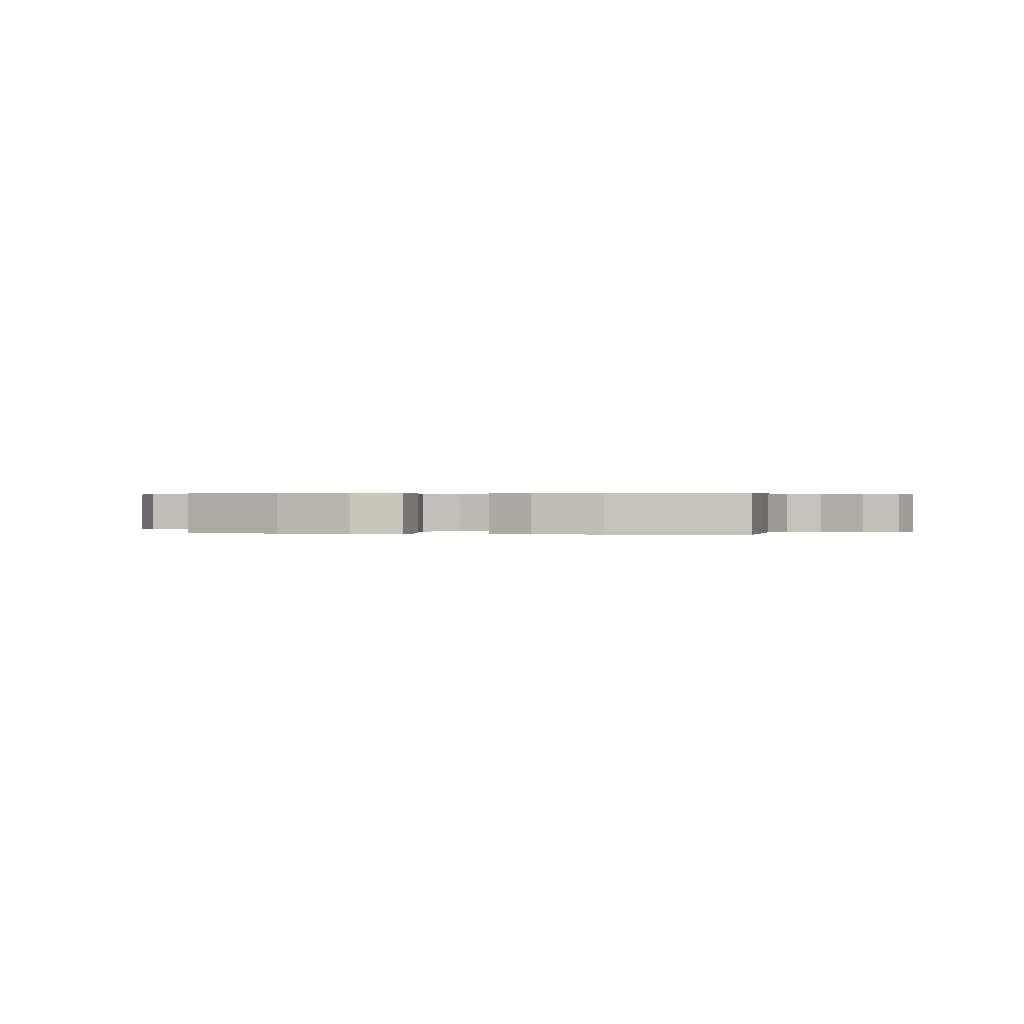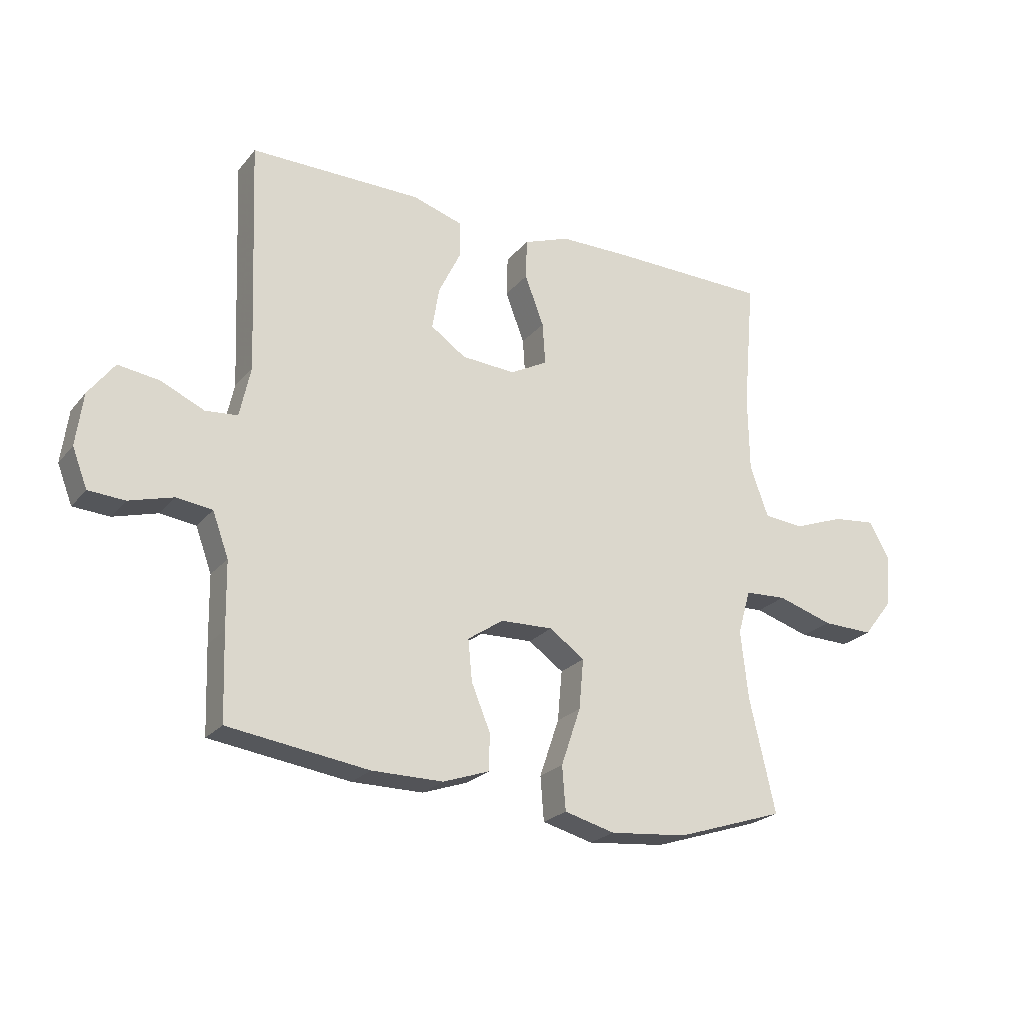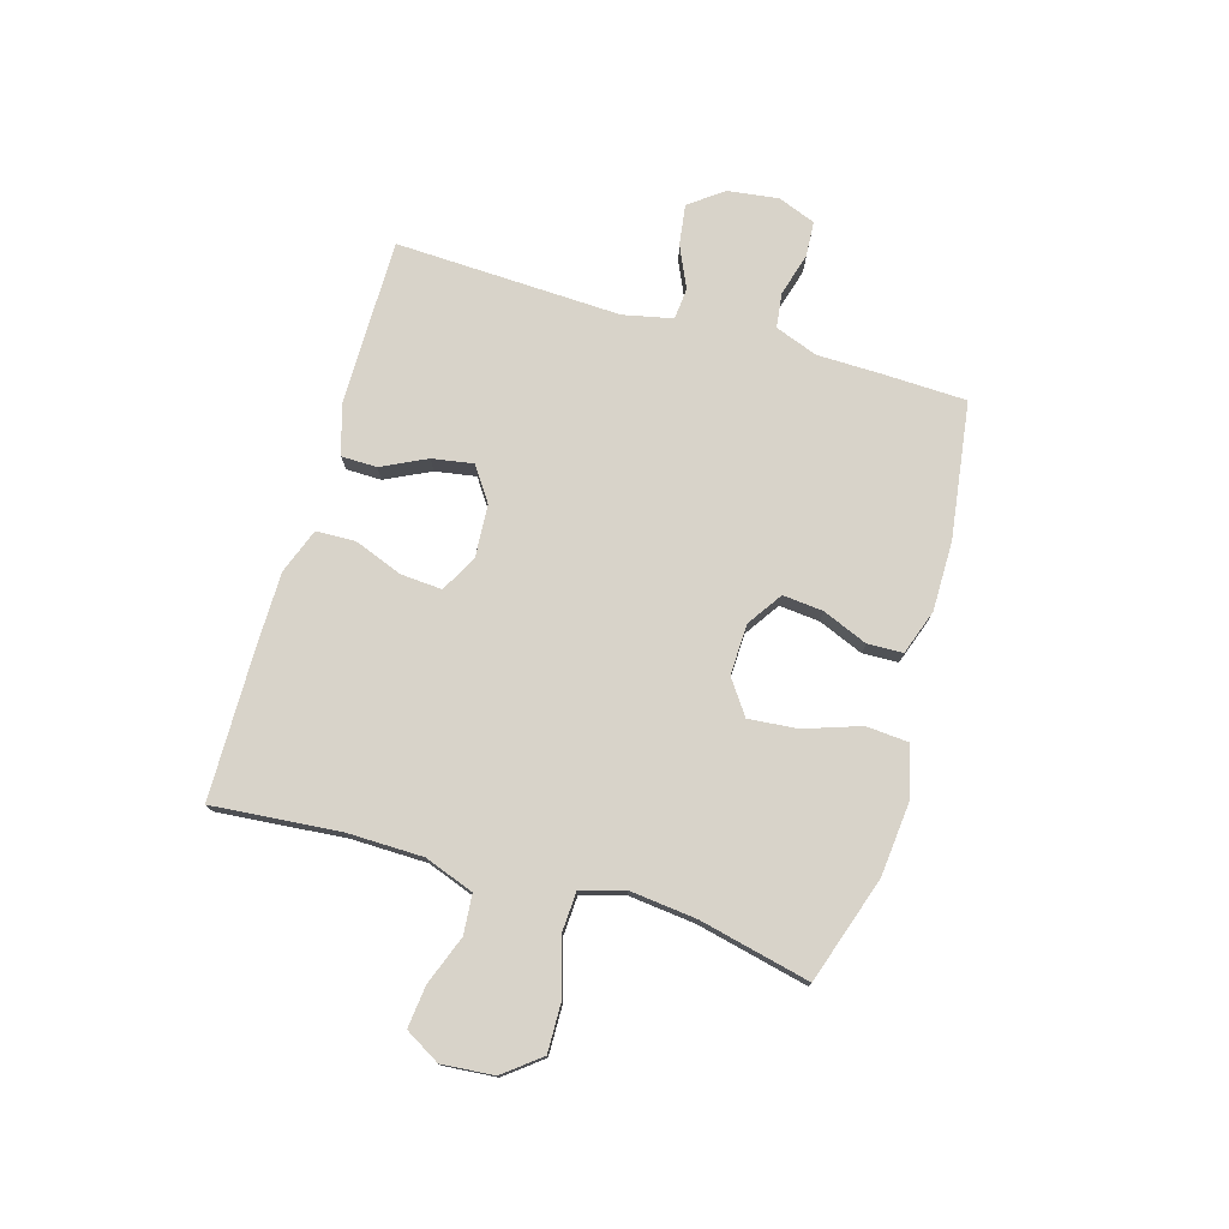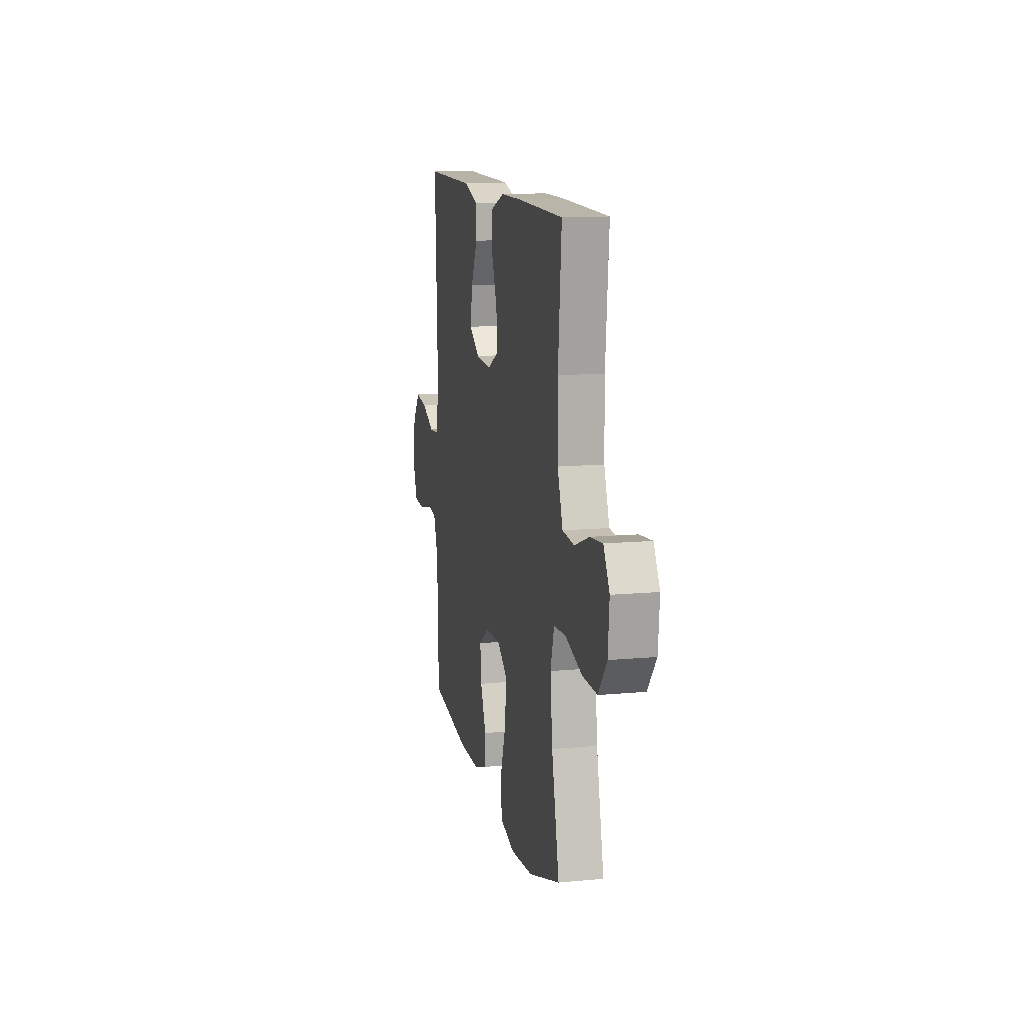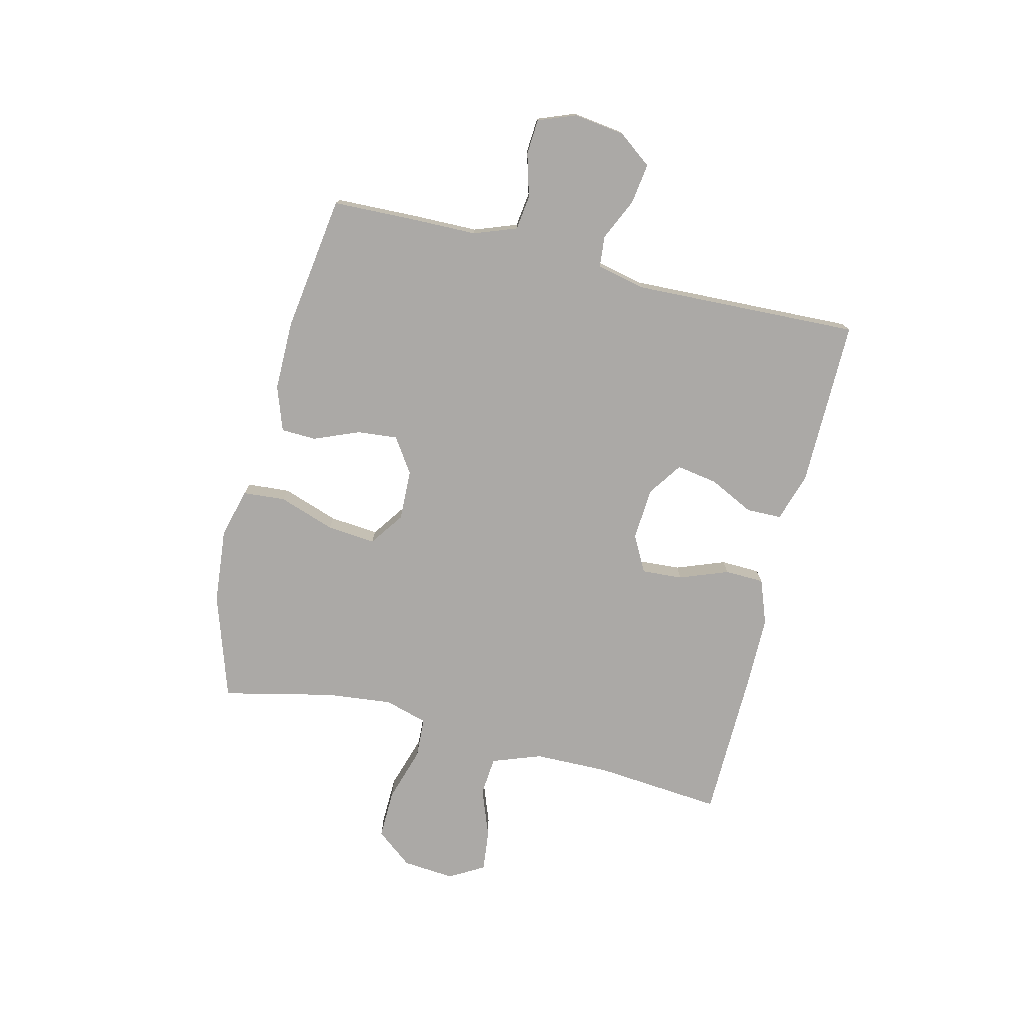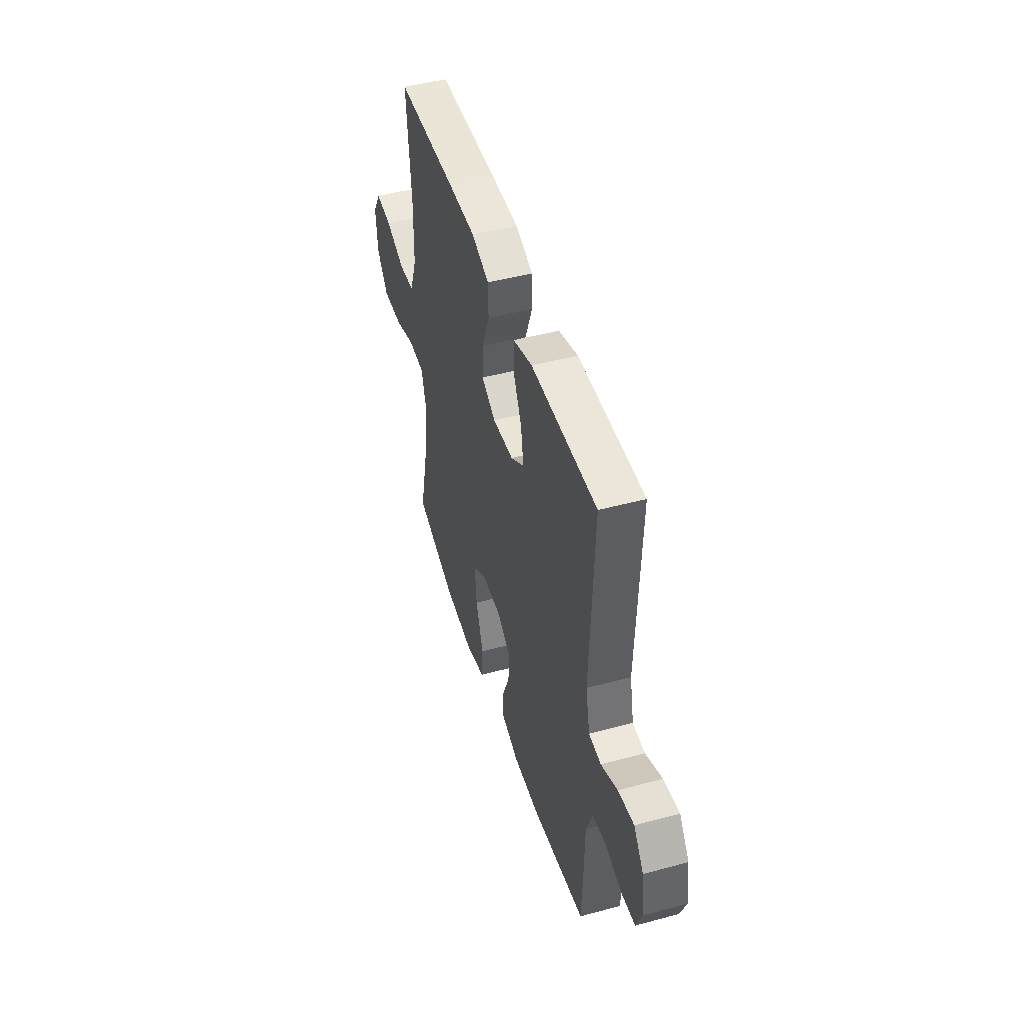
<metadata>
{"format":"obj","ext":"obj","renderer":"f3d","projection":"perspective","resolution":1024,"background":"white","views":[{"elev":0.3,"azim":-167.8,"up":"+Y"},{"elev":-23.4,"azim":-29.1,"up":"+Z"},{"elev":76.0,"azim":106.3,"up":"+Y"},{"elev":12.7,"azim":77.7,"up":"+Z"},{"elev":-75.6,"azim":-103.8,"up":"+Y"},{"elev":46.9,"azim":-107.0,"up":"+Z"}]}
</metadata>
<code>
v -0.5 0.07 -0.5
v -0.505 0.07 -0.351
v -0.507 0.07 -0.236
v -0.535 0.07 -0.16
v -0.597 0.07 -0.152
v -0.674 0.07 -0.174
v -0.737 0.07 -0.17
v -0.763 0.07 -0.103
v -0.751 0.07 -0.012
v -0.706 0.07 0.048
v -0.634 0.07 0.038
v -0.559 0.07 0.004
v -0.503 0.07 0.009
v -0.484 0.07 0.097
v -0.5 0.07 0.5
v -0.201 0.07 0.499
v -0.114 0.07 0.472
v -0.113 0.07 0.409
v -0.152 0.07 0.329
v -0.164 0.07 0.256
v -0.103 0.07 0.214
v -0.009 0.07 0.208
v 0.056 0.07 0.243
v 0.051 0.07 0.316
v 0.018 0.07 0.403
v 0.02 0.07 0.473
v 0.1 0.07 0.503
v 0.224 0.07 0.504
v 0.5 0.07 0.5
v 0.48 0.07 0.272
v 0.482 0.07 0.138
v 0.514 0.07 0.05
v 0.584 0.07 0.044
v 0.672 0.07 0.077
v 0.746 0.07 0.085
v 0.782 0.07 0.023
v 0.774 0.07 -0.07
v 0.723 0.07 -0.135
v 0.634 0.07 -0.133
v 0.537 0.07 -0.103
v 0.464 0.07 -0.107
v 0.442 0.07 -0.184
v 0.455 0.07 -0.303
v 0.5 0.07 -0.5
v 0.311 0.07 -0.562
v 0.176 0.07 -0.575
v 0.088 0.07 -0.552
v 0.082 0.07 -0.476
v 0.116 0.07 -0.376
v 0.124 0.07 -0.289
v 0.063 0.07 -0.246
v -0.028 0.07 -0.249
v -0.09 0.07 -0.291
v -0.083 0.07 -0.363
v -0.05 0.07 -0.443
v -0.052 0.07 -0.506
v -0.132 0.07 -0.534
v -0.256 0.07 -0.534
v -0.5 0 -0.5
v -0.505 0 -0.351
v -0.507 0 -0.236
v -0.535 0 -0.16
v -0.597 0 -0.152
v -0.674 0 -0.174
v -0.737 0 -0.17
v -0.763 0 -0.103
v -0.751 0 -0.012
v -0.706 0 0.048
v -0.634 0 0.038
v -0.559 0 0.004
v -0.503 0 0.009
v -0.484 0 0.097
v -0.5 0 0.5
v -0.201 0 0.499
v -0.114 0 0.472
v -0.113 0 0.409
v -0.152 0 0.329
v -0.164 0 0.256
v -0.103 0 0.214
v -0.009 0 0.208
v 0.056 0 0.243
v 0.051 0 0.316
v 0.018 0 0.403
v 0.02 0 0.473
v 0.1 0 0.503
v 0.224 0 0.504
v 0.5 0 0.5
v 0.48 0 0.272
v 0.482 0 0.138
v 0.514 0 0.05
v 0.584 0 0.044
v 0.672 0 0.077
v 0.746 0 0.085
v 0.782 0 0.023
v 0.774 0 -0.07
v 0.723 0 -0.135
v 0.634 0 -0.133
v 0.537 0 -0.103
v 0.464 0 -0.107
v 0.442 0 -0.184
v 0.455 0 -0.303
v 0.5 0 -0.5
v 0.311 0 -0.562
v 0.176 0 -0.575
v 0.088 0 -0.552
v 0.082 0 -0.476
v 0.116 0 -0.376
v 0.124 0 -0.289
v 0.063 0 -0.246
v -0.028 0 -0.249
v -0.09 0 -0.291
v -0.083 0 -0.363
v -0.05 0 -0.443
v -0.052 0 -0.506
v -0.132 0 -0.534
v -0.256 0 -0.534
f 54 55 56 57
f 53 54 57 58
f 46 47 48 49
f 46 49 50
f 43 44 45 46
f 42 43 46 50
f 41 42 50 51
f 37 38 39 40
f 37 40 41
f 36 37 41
f 33 34 35 36
f 32 33 36 41
f 31 32 41 51
f 27 28 29 30
f 24 25 26 27
f 23 24 27 30
f 22 23 30 31
f 16 17 18 19
f 14 15 16 19
f 13 14 19 20
f 9 10 11 12
f 7 8 9 12
f 5 6 7 12
f 4 5 12 13
f 3 4 13 20
f 53 58 1 2
f 52 53 2 3
f 21 22 31 51
f 21 51 52
f 3 20 21 52
f 115 114 113 112
f 116 115 112 111
f 107 106 105 104
f 108 107 104
f 104 103 102 101
f 108 104 101 100
f 109 108 100 99
f 98 97 96 95
f 99 98 95
f 99 95 94
f 94 93 92 91
f 99 94 91 90
f 109 99 90 89
f 88 87 86 85
f 85 84 83 82
f 88 85 82 81
f 89 88 81 80
f 77 76 75 74
f 77 74 73 72
f 78 77 72 71
f 70 69 68 67
f 70 67 66 65
f 70 65 64 63
f 71 70 63 62
f 78 71 62 61
f 60 59 116 111
f 61 60 111 110
f 109 89 80 79
f 110 109 79
f 110 79 78 61
f 1 59 60 2
f 2 60 61 3
f 3 61 62 4
f 4 62 63 5
f 5 63 64 6
f 6 64 65 7
f 7 65 66 8
f 8 66 67 9
f 9 67 68 10
f 10 68 69 11
f 11 69 70 12
f 12 70 71 13
f 13 71 72 14
f 14 72 73 15
f 15 73 74 16
f 16 74 75 17
f 17 75 76 18
f 18 76 77 19
f 19 77 78 20
f 20 78 79 21
f 21 79 80 22
f 22 80 81 23
f 23 81 82 24
f 24 82 83 25
f 25 83 84 26
f 26 84 85 27
f 27 85 86 28
f 28 86 87 29
f 29 87 88 30
f 30 88 89 31
f 31 89 90 32
f 32 90 91 33
f 33 91 92 34
f 34 92 93 35
f 35 93 94 36
f 36 94 95 37
f 37 95 96 38
f 38 96 97 39
f 39 97 98 40
f 40 98 99 41
f 41 99 100 42
f 42 100 101 43
f 43 101 102 44
f 44 102 103 45
f 45 103 104 46
f 46 104 105 47
f 47 105 106 48
f 48 106 107 49
f 49 107 108 50
f 50 108 109 51
f 51 109 110 52
f 52 110 111 53
f 53 111 112 54
f 54 112 113 55
f 55 113 114 56
f 56 114 115 57
f 57 115 116 58
f 58 116 59 1

</code>
